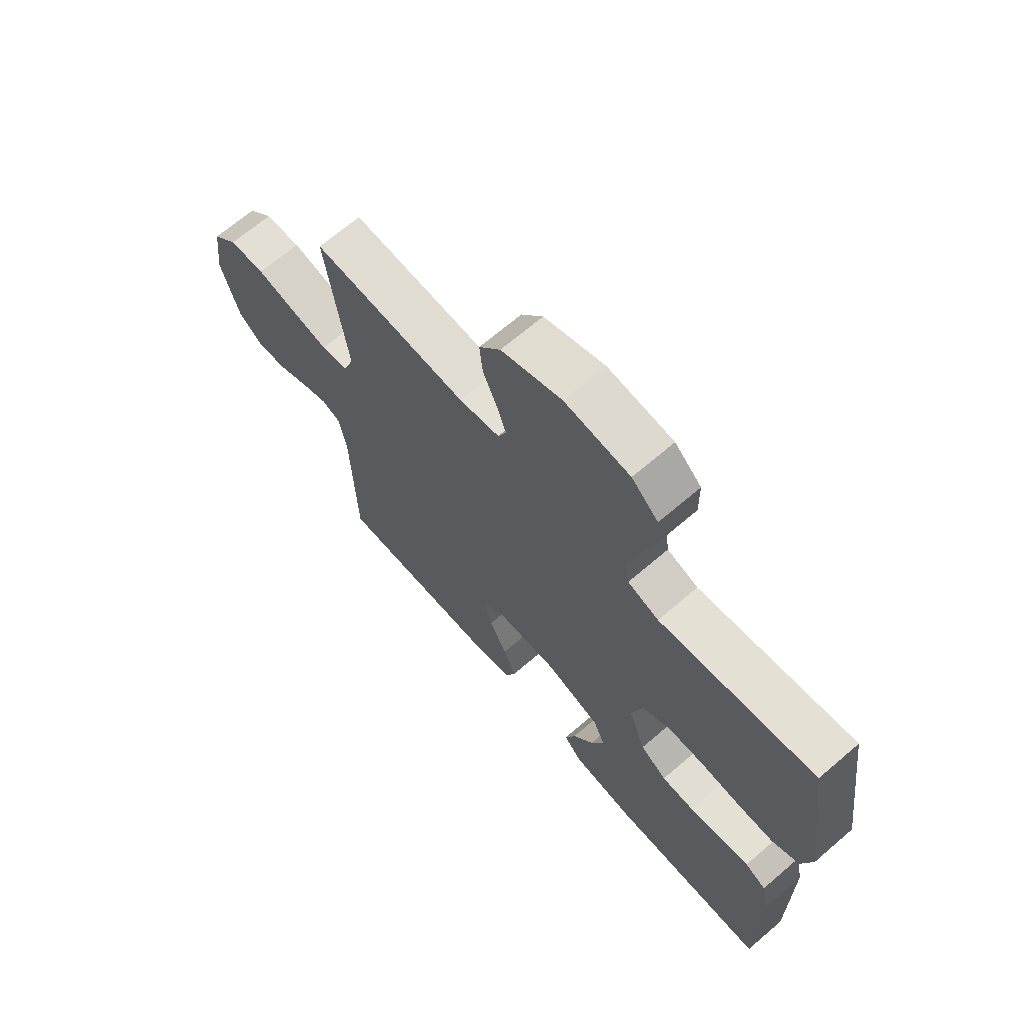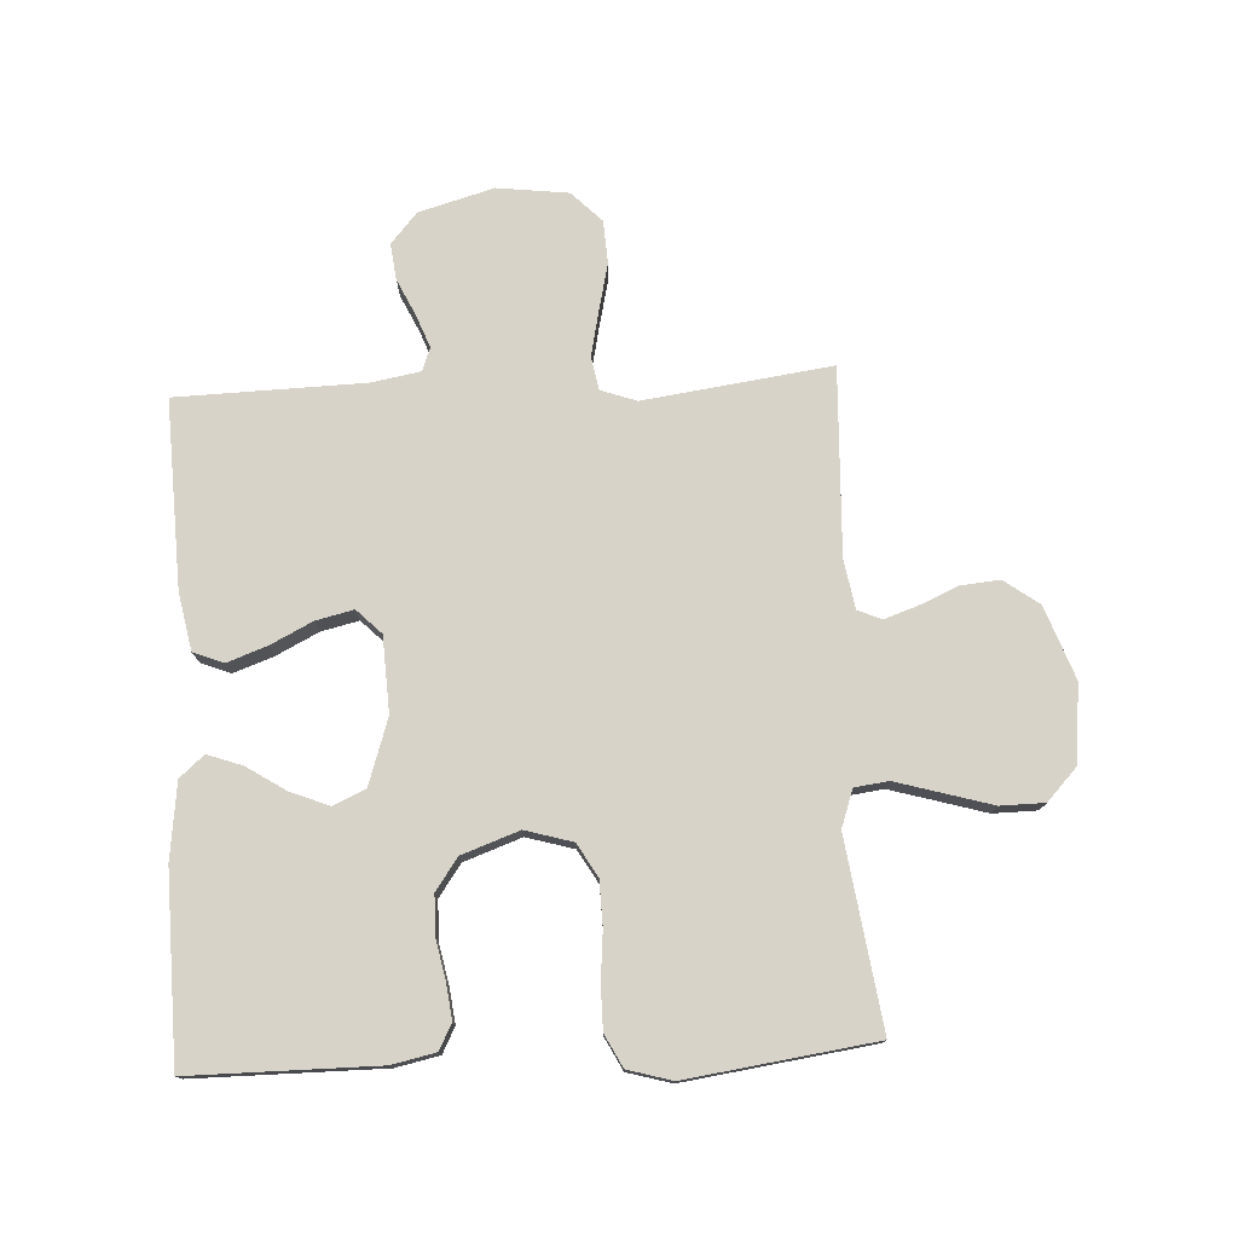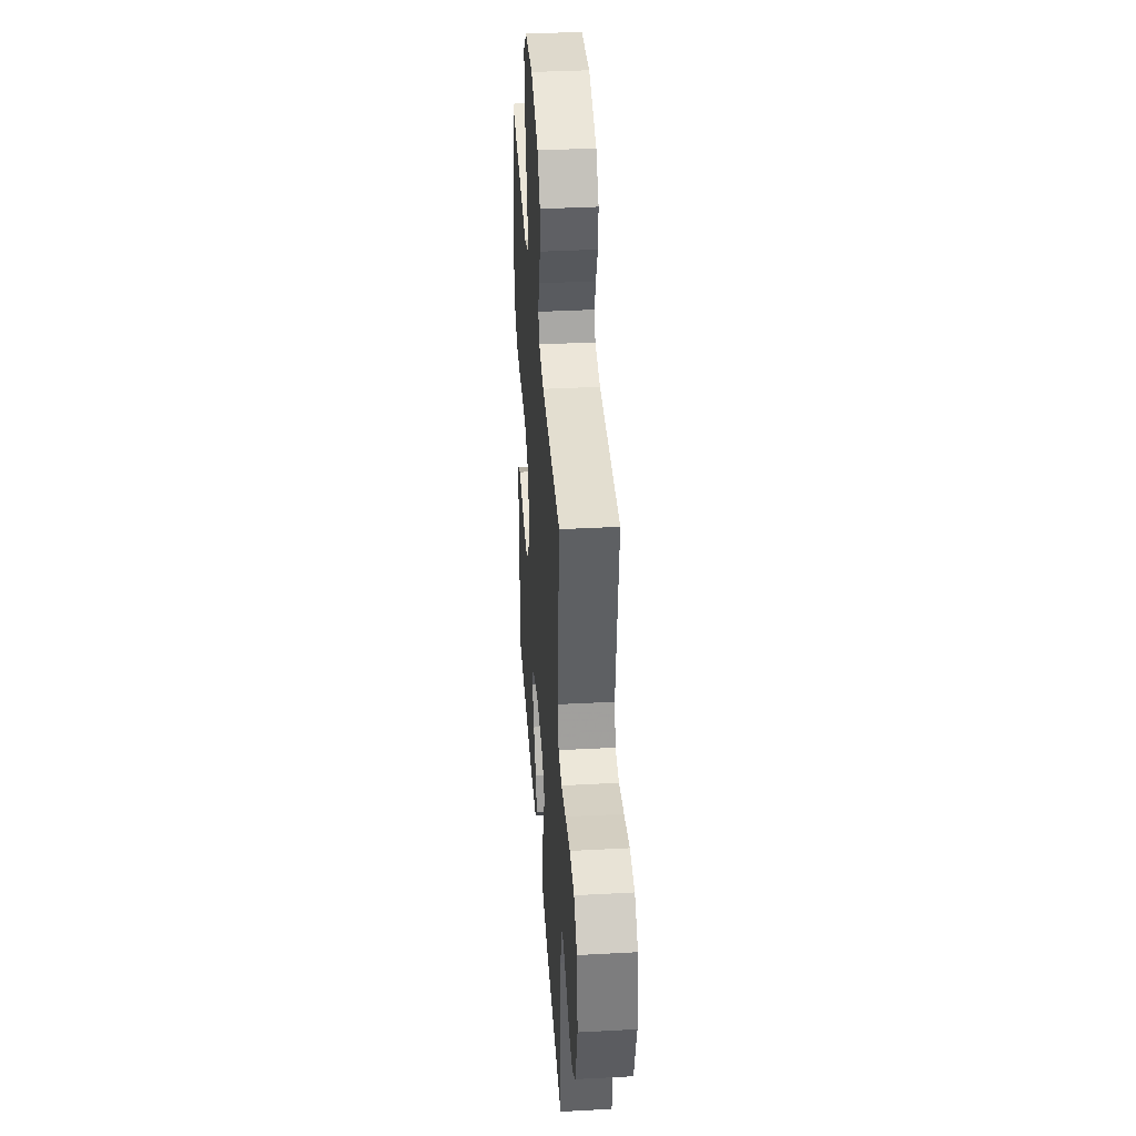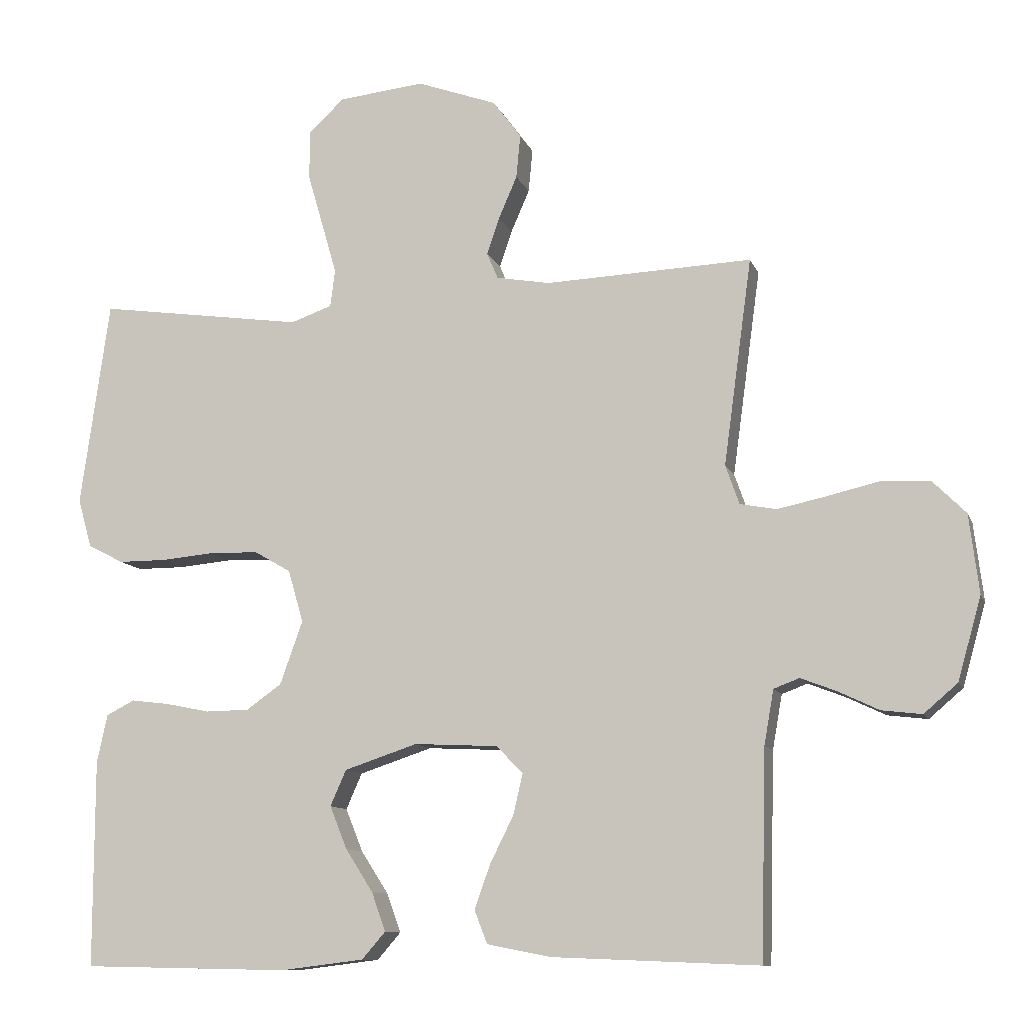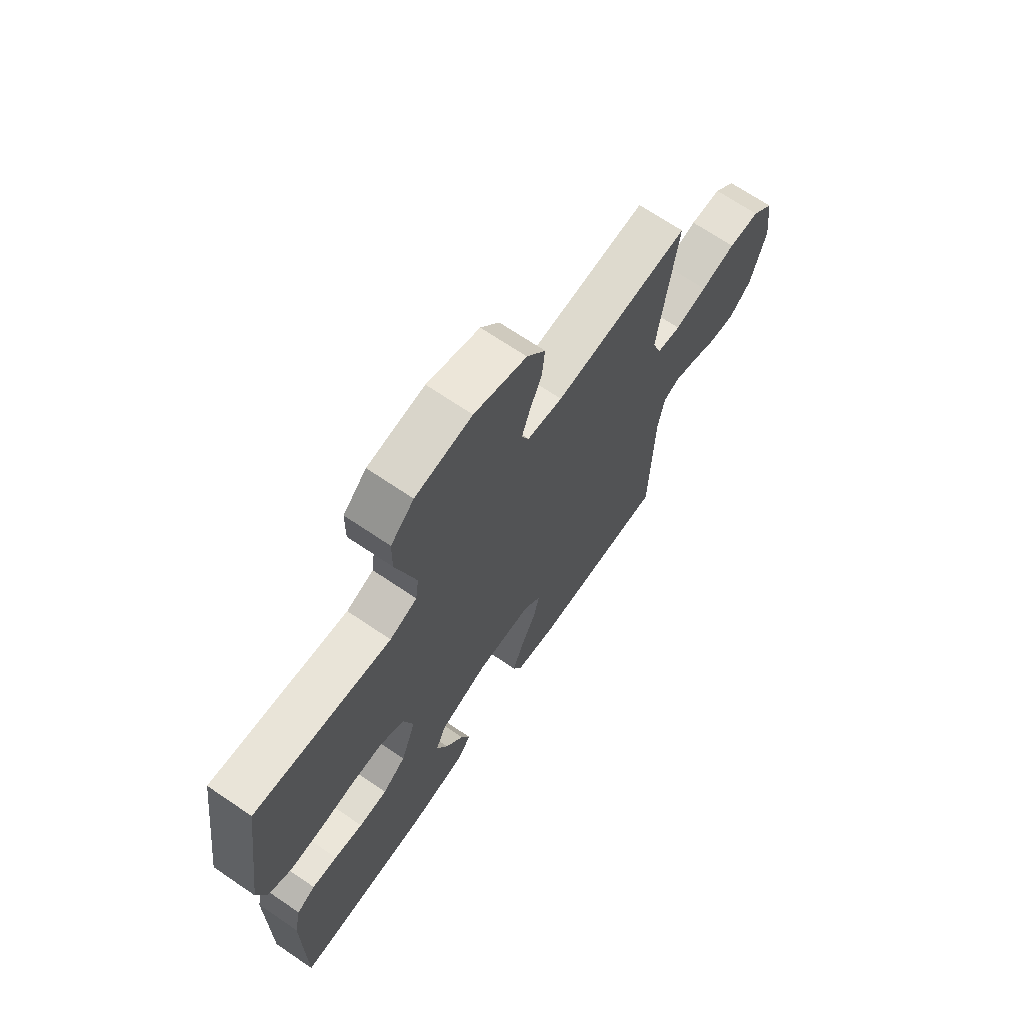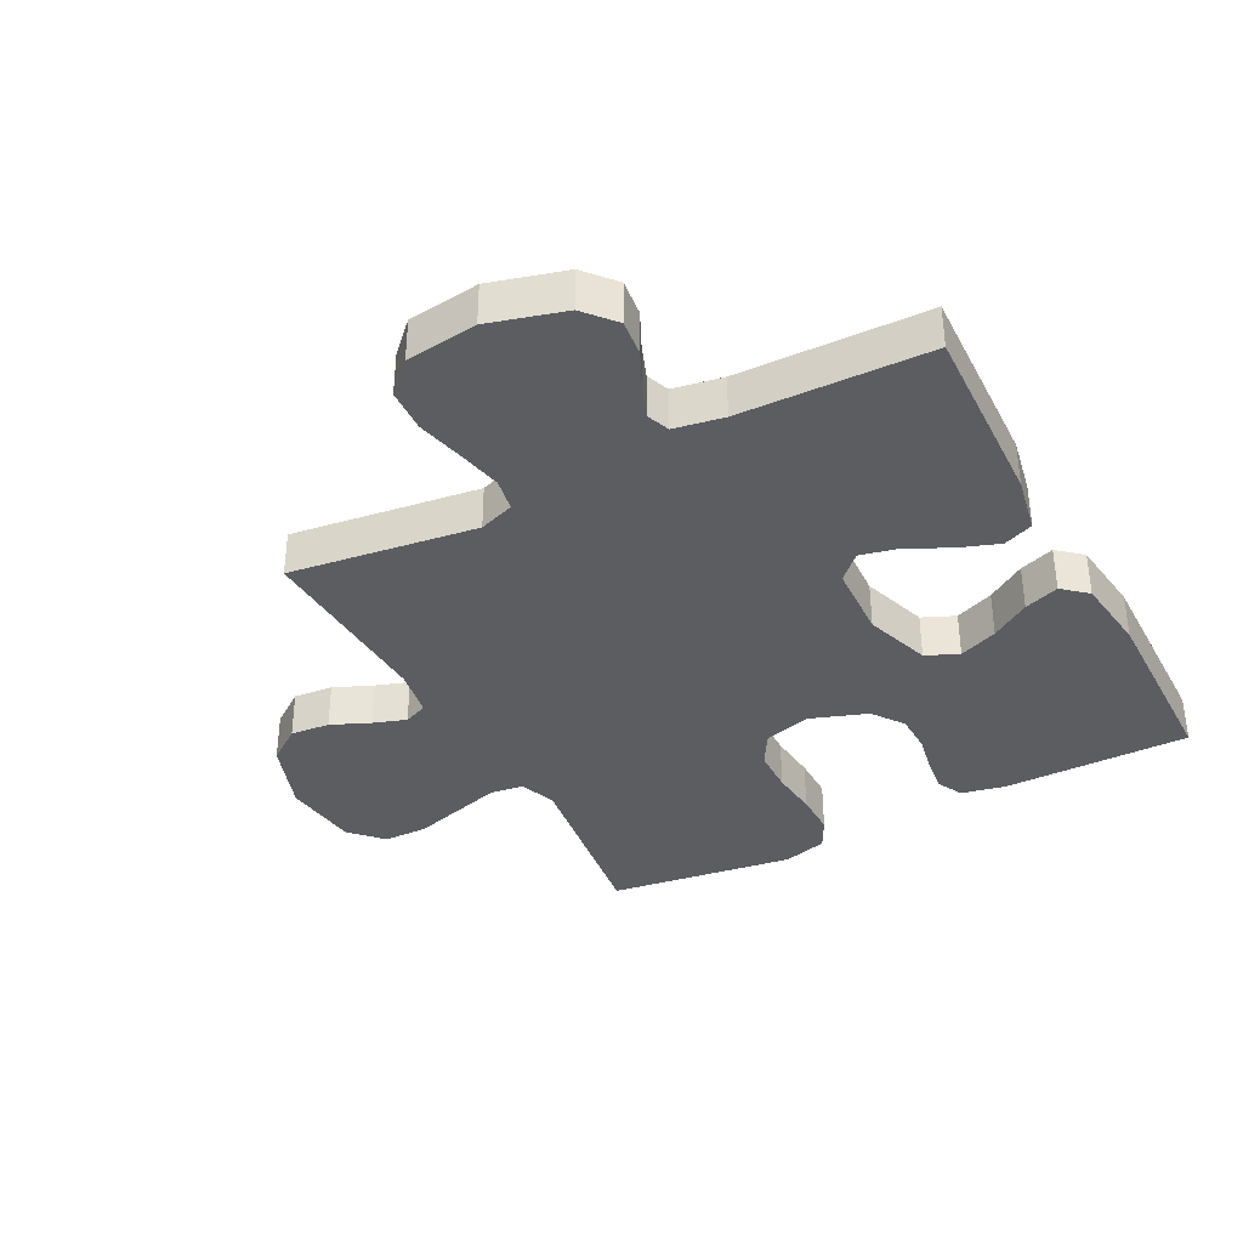
<metadata>
{"format":"obj","ext":"obj","renderer":"f3d","projection":"perspective","resolution":1024,"background":"white","views":[{"elev":67.8,"azim":-130.7,"up":"+Z"},{"elev":76.5,"azim":-92.9,"up":"+Y"},{"elev":38.2,"azim":86.1,"up":"+Z"},{"elev":-10.5,"azim":15.6,"up":"+Z"},{"elev":68.8,"azim":-55.8,"up":"+Z"},{"elev":-36.4,"azim":117.9,"up":"+Y"}]}
</metadata>
<code>
v -0.5 0.07 -0.5
v -0.5 0.07 -0.2
v -0.485 0.07 -0.13
v -0.444 0.07 -0.109
v -0.388 0.07 -0.116
v -0.324 0.07 -0.129
v -0.261 0.07 -0.128
v -0.21 0.07 -0.092
v -0.177 0.07 0
v -0.199 0.07 0.076
v -0.252 0.07 0.107
v -0.323 0.07 0.109
v -0.4 0.07 0.102
v -0.47 0.07 0.102
v -0.522 0.07 0.129
v -0.542 0.07 0.2
v -0.5 0.07 0.5
v -0.2 0.07 0.457
v -0.14 0.07 0.478
v -0.133 0.07 0.532
v -0.154 0.07 0.605
v -0.177 0.07 0.684
v -0.176 0.07 0.755
v -0.125 0.07 0.803
v 0 0.07 0.816
v 0.116 0.07 0.774
v 0.157 0.07 0.718
v 0.151 0.07 0.655
v 0.124 0.07 0.593
v 0.106 0.07 0.54
v 0.122 0.07 0.502
v 0.2 0.07 0.488
v 0.5 0.07 0.5
v 0.459 0.07 0.2
v 0.479 0.07 0.143
v 0.532 0.07 0.133
v 0.603 0.07 0.148
v 0.68 0.07 0.166
v 0.749 0.07 0.162
v 0.797 0.07 0.114
v 0.811 0.07 0
v 0.777 0.07 -0.12
v 0.728 0.07 -0.162
v 0.67 0.07 -0.155
v 0.611 0.07 -0.127
v 0.559 0.07 -0.107
v 0.522 0.07 -0.121
v 0.508 0.07 -0.2
v 0.5 0.07 -0.5
v 0.2 0.07 -0.488
v 0.108 0.07 -0.47
v 0.089 0.07 -0.422
v 0.112 0.07 -0.358
v 0.146 0.07 -0.29
v 0.16 0.07 -0.23
v 0.121 0.07 -0.191
v 0 0.07 -0.185
v -0.106 0.07 -0.22
v -0.129 0.07 -0.272
v -0.104 0.07 -0.334
v -0.064 0.07 -0.396
v -0.044 0.07 -0.452
v -0.078 0.07 -0.491
v -0.2 0.07 -0.506
v -0.5 0 -0.5
v -0.5 0 -0.2
v -0.485 0 -0.13
v -0.444 0 -0.109
v -0.388 0 -0.116
v -0.324 0 -0.129
v -0.261 0 -0.128
v -0.21 0 -0.092
v -0.177 0 0
v -0.199 0 0.076
v -0.252 0 0.107
v -0.323 0 0.109
v -0.4 0 0.102
v -0.47 0 0.102
v -0.522 0 0.129
v -0.542 0 0.2
v -0.5 0 0.5
v -0.2 0 0.457
v -0.14 0 0.478
v -0.133 0 0.532
v -0.154 0 0.605
v -0.177 0 0.684
v -0.176 0 0.755
v -0.125 0 0.803
v 0 0 0.816
v 0.116 0 0.774
v 0.157 0 0.718
v 0.151 0 0.655
v 0.124 0 0.593
v 0.106 0 0.54
v 0.122 0 0.502
v 0.2 0 0.488
v 0.5 0 0.5
v 0.459 0 0.2
v 0.479 0 0.143
v 0.532 0 0.133
v 0.603 0 0.148
v 0.68 0 0.166
v 0.749 0 0.162
v 0.797 0 0.114
v 0.811 0 0
v 0.777 0 -0.12
v 0.728 0 -0.162
v 0.67 0 -0.155
v 0.611 0 -0.127
v 0.559 0 -0.107
v 0.522 0 -0.121
v 0.508 0 -0.2
v 0.5 0 -0.5
v 0.2 0 -0.488
v 0.108 0 -0.47
v 0.089 0 -0.422
v 0.112 0 -0.358
v 0.146 0 -0.29
v 0.16 0 -0.23
v 0.121 0 -0.191
v 0 0 -0.185
v -0.106 0 -0.22
v -0.129 0 -0.272
v -0.104 0 -0.334
v -0.064 0 -0.396
v -0.044 0 -0.452
v -0.078 0 -0.491
v -0.2 0 -0.506
f 4 5 6
f 3 4 6
f 2 3 6
f 1 2 6
f 64 1 6
f 63 64 6
f 62 63 6
f 61 62 6
f 60 61 6
f 59 60 6 7
f 58 59 7 8
f 57 58 8 9
f 56 57 9 10
f 52 53 54
f 51 52 54
f 50 51 54
f 49 50 54
f 48 49 54
f 47 48 54 55
f 46 47 55 56
f 43 44 45
f 42 43 45
f 41 42 45
f 40 41 45
f 39 40 45
f 38 39 45
f 37 38 45
f 36 37 45 46
f 46 56 10
f 36 46 10
f 35 36 10
f 32 33 34
f 35 10 11
f 34 35 11
f 32 34 11
f 31 32 11
f 27 28 29
f 26 27 29
f 25 26 29
f 24 25 29
f 23 24 29
f 22 23 29
f 21 22 29
f 20 21 29 30
f 19 20 30 31
f 16 17 18
f 15 16 18
f 14 15 18
f 13 14 18
f 12 13 18
f 18 19 31
f 12 18 31
f 11 12 31
f 70 69 68
f 70 68 67
f 70 67 66
f 70 66 65
f 70 65 128
f 70 128 127
f 70 127 126
f 70 126 125
f 70 125 124
f 71 70 124 123
f 72 71 123 122
f 73 72 122 121
f 74 73 121 120
f 118 117 116
f 118 116 115
f 118 115 114
f 118 114 113
f 118 113 112
f 119 118 112 111
f 120 119 111 110
f 109 108 107
f 109 107 106
f 109 106 105
f 109 105 104
f 109 104 103
f 109 103 102
f 109 102 101
f 110 109 101 100
f 74 120 110
f 74 110 100
f 74 100 99
f 98 97 96
f 75 74 99
f 75 99 98
f 75 98 96
f 75 96 95
f 93 92 91
f 93 91 90
f 93 90 89
f 93 89 88
f 93 88 87
f 93 87 86
f 93 86 85
f 94 93 85 84
f 95 94 84 83
f 82 81 80
f 82 80 79
f 82 79 78
f 82 78 77
f 82 77 76
f 95 83 82
f 95 82 76
f 95 76 75
f 1 65 66 2
f 2 66 67 3
f 3 67 68 4
f 4 68 69 5
f 5 69 70 6
f 6 70 71 7
f 7 71 72 8
f 8 72 73 9
f 9 73 74 10
f 10 74 75 11
f 11 75 76 12
f 12 76 77 13
f 13 77 78 14
f 14 78 79 15
f 15 79 80 16
f 16 80 81 17
f 17 81 82 18
f 18 82 83 19
f 19 83 84 20
f 20 84 85 21
f 21 85 86 22
f 22 86 87 23
f 23 87 88 24
f 24 88 89 25
f 25 89 90 26
f 26 90 91 27
f 27 91 92 28
f 28 92 93 29
f 29 93 94 30
f 30 94 95 31
f 31 95 96 32
f 32 96 97 33
f 33 97 98 34
f 34 98 99 35
f 35 99 100 36
f 36 100 101 37
f 37 101 102 38
f 38 102 103 39
f 39 103 104 40
f 40 104 105 41
f 41 105 106 42
f 42 106 107 43
f 43 107 108 44
f 44 108 109 45
f 45 109 110 46
f 46 110 111 47
f 47 111 112 48
f 48 112 113 49
f 49 113 114 50
f 50 114 115 51
f 51 115 116 52
f 52 116 117 53
f 53 117 118 54
f 54 118 119 55
f 55 119 120 56
f 56 120 121 57
f 57 121 122 58
f 58 122 123 59
f 59 123 124 60
f 60 124 125 61
f 61 125 126 62
f 62 126 127 63
f 63 127 128 64
f 64 128 65 1

</code>
